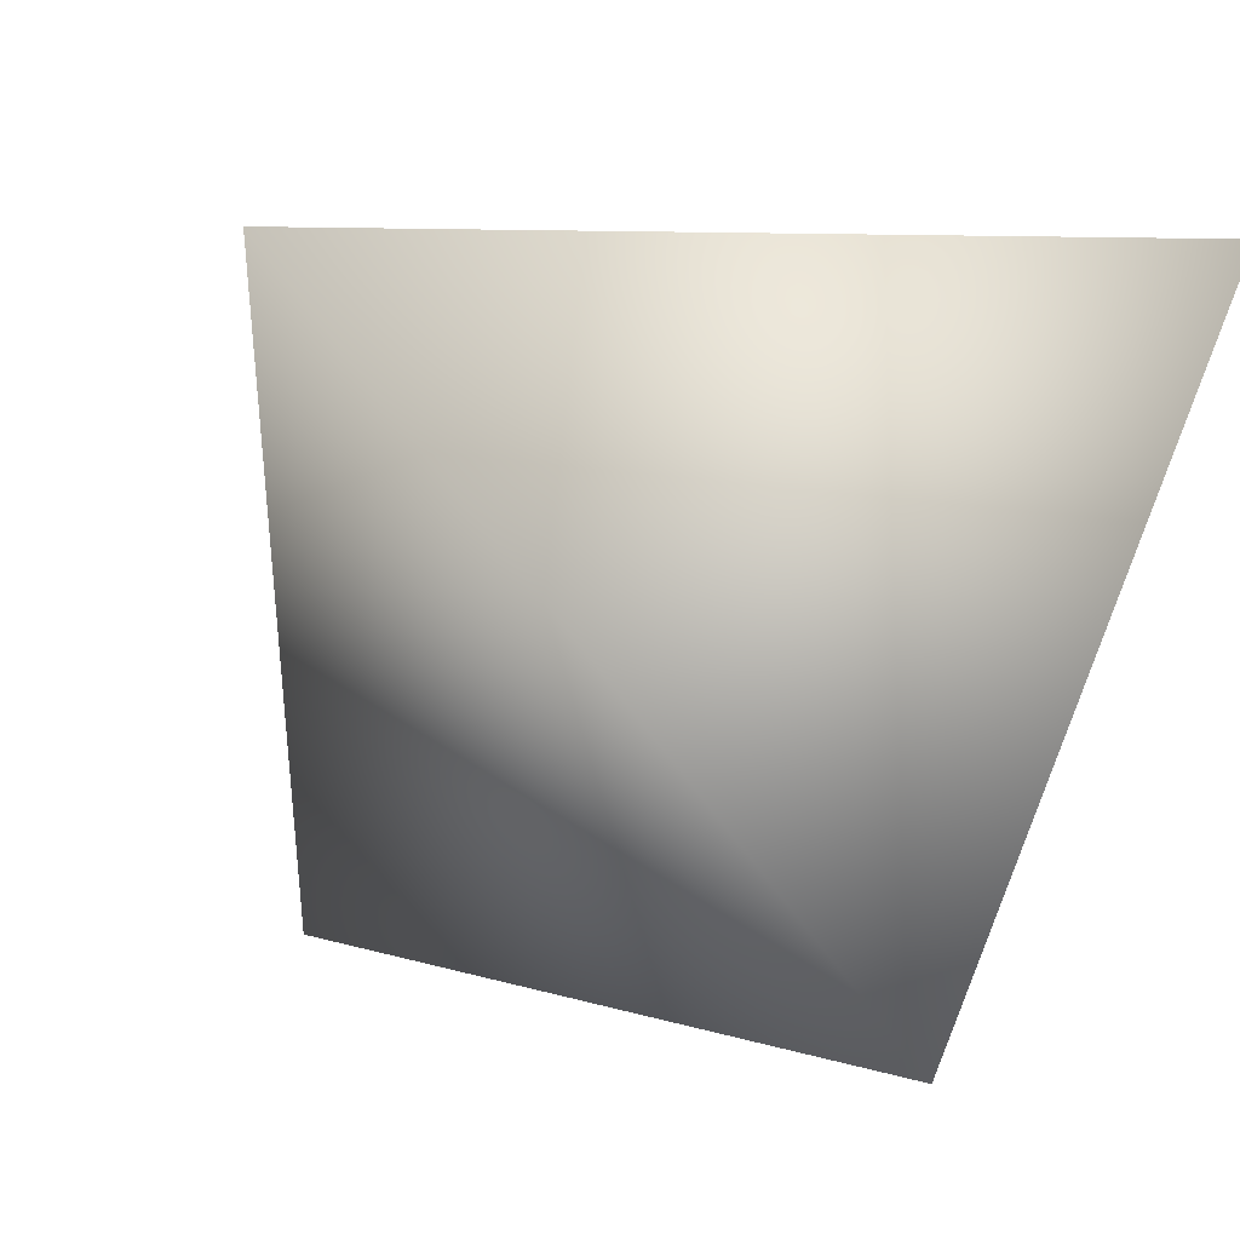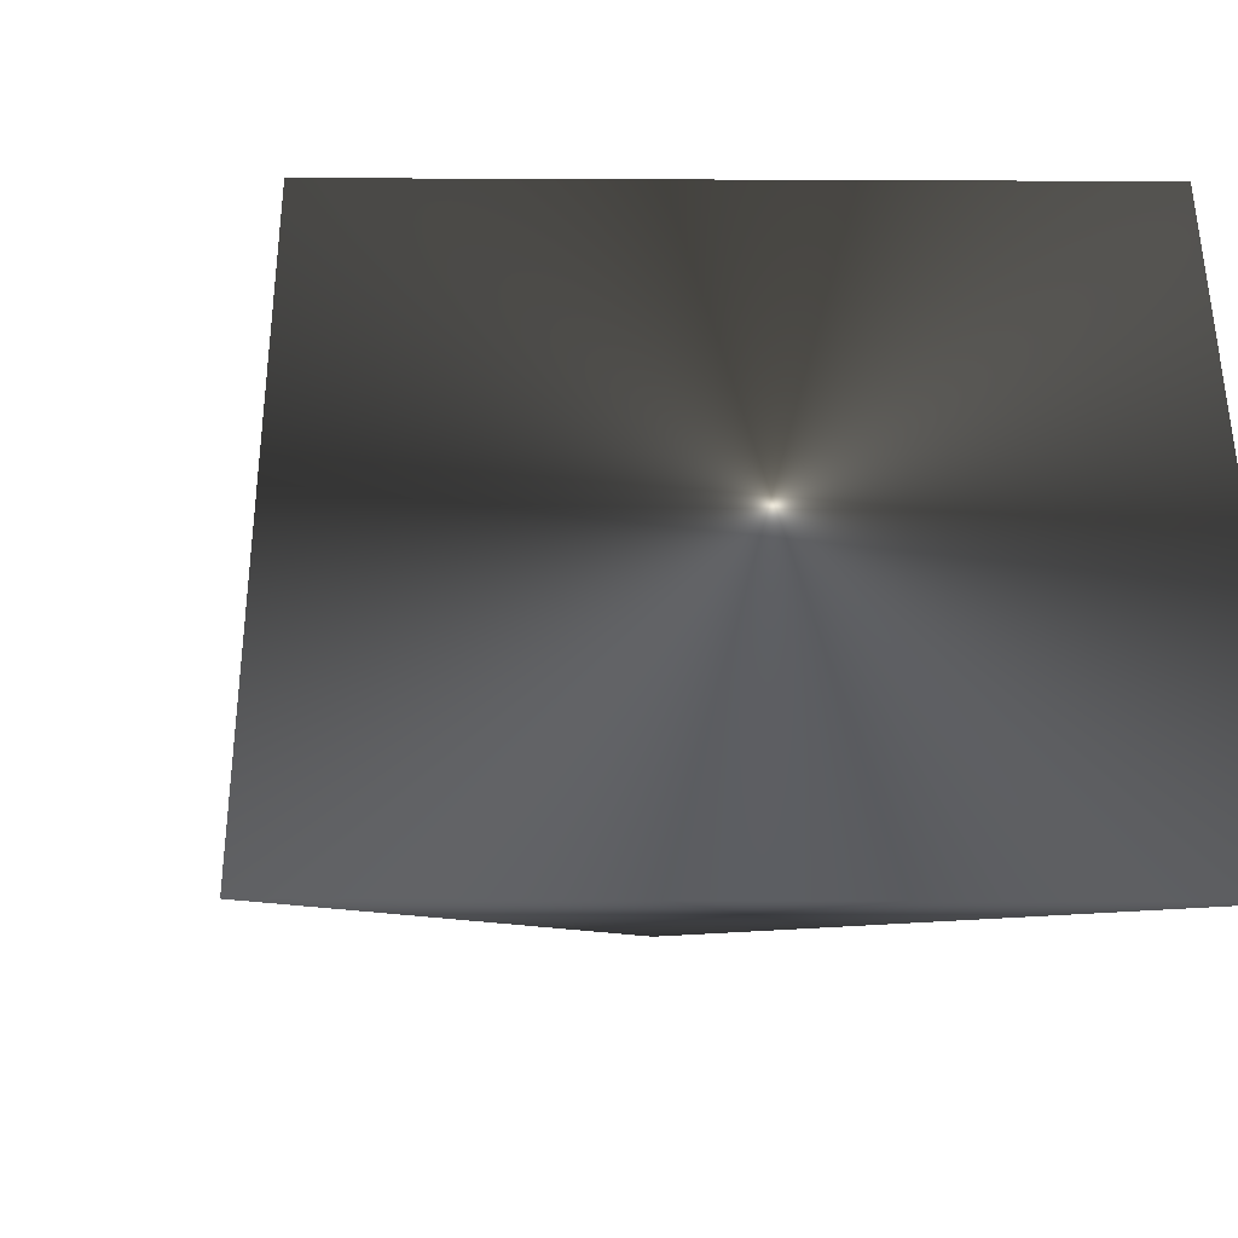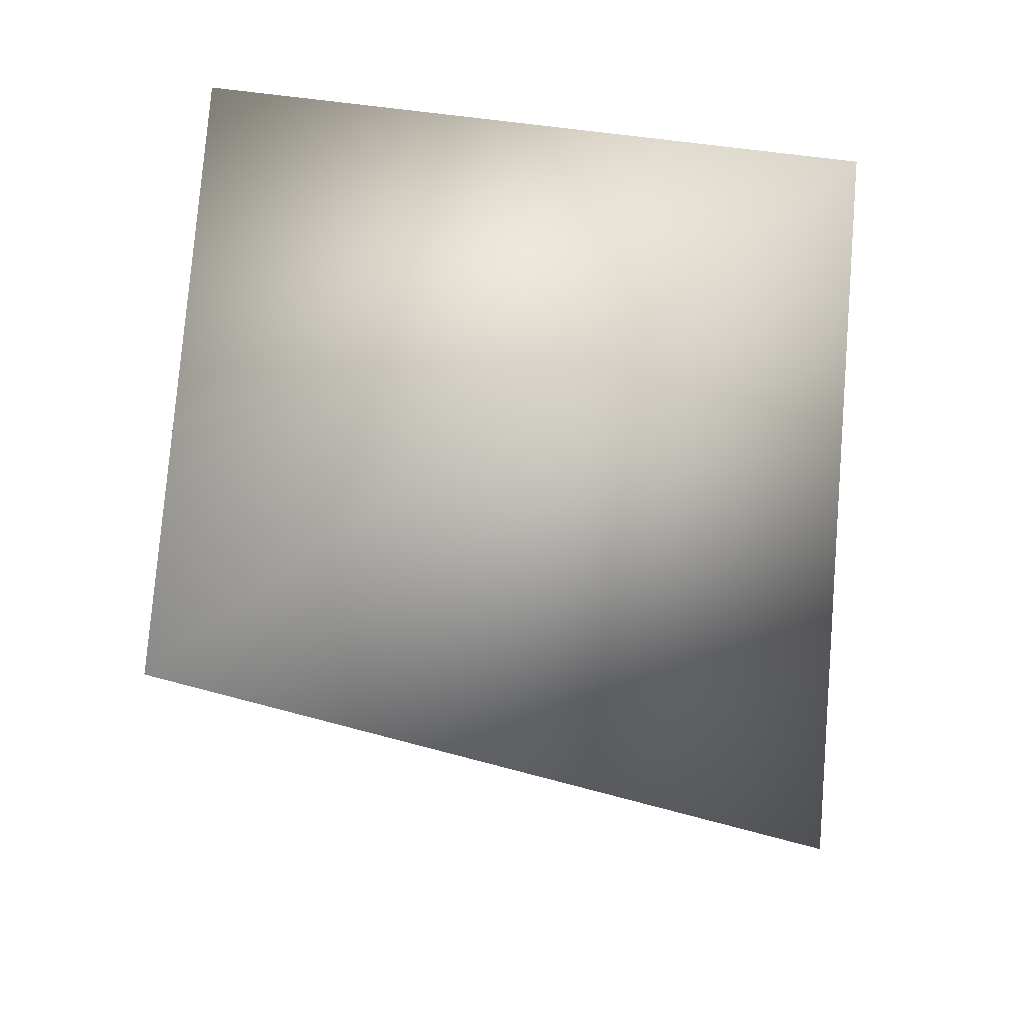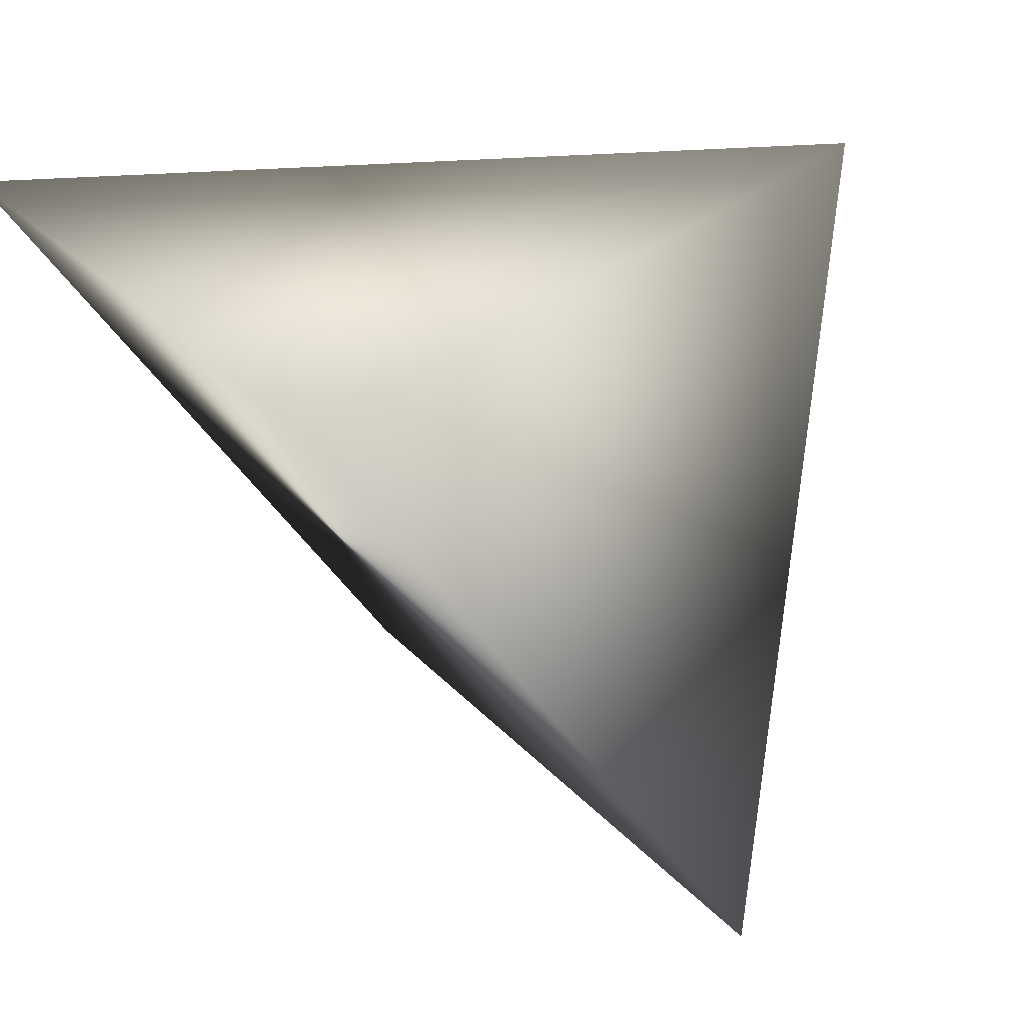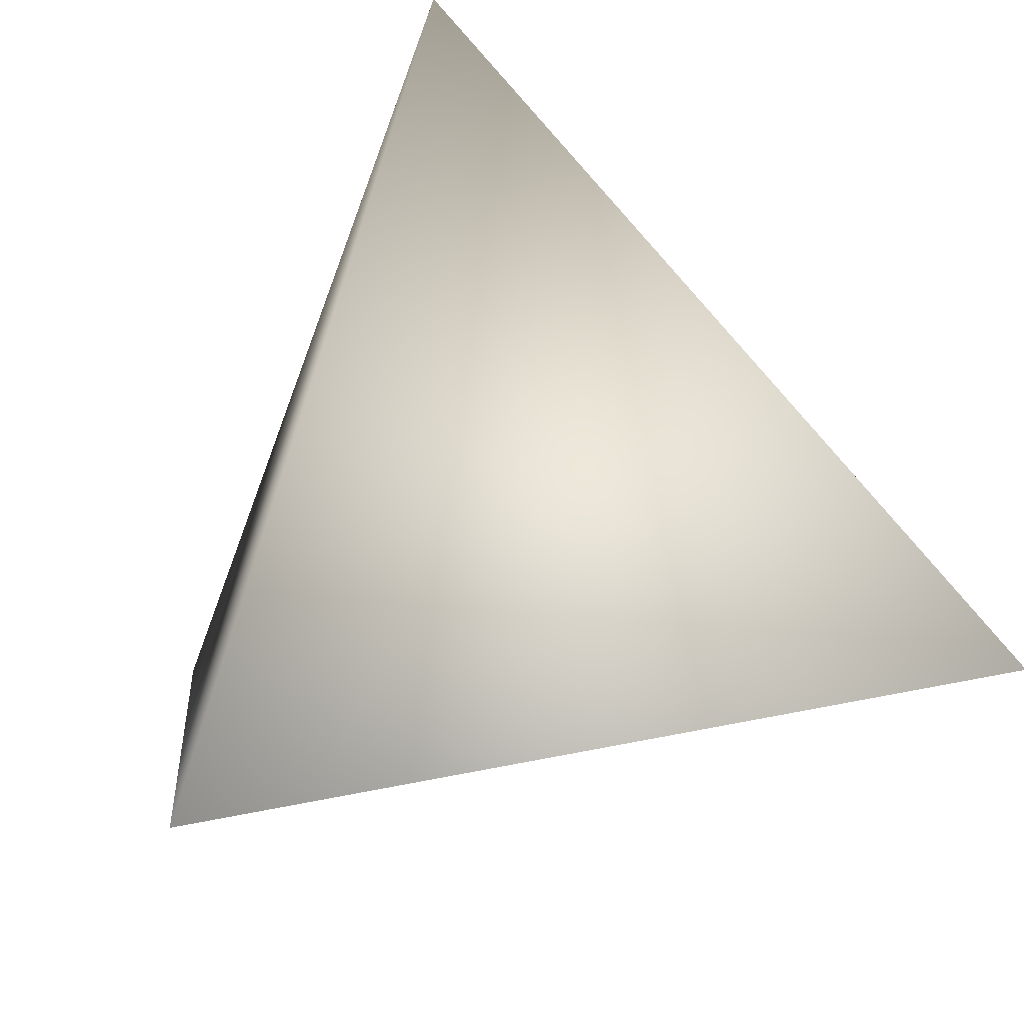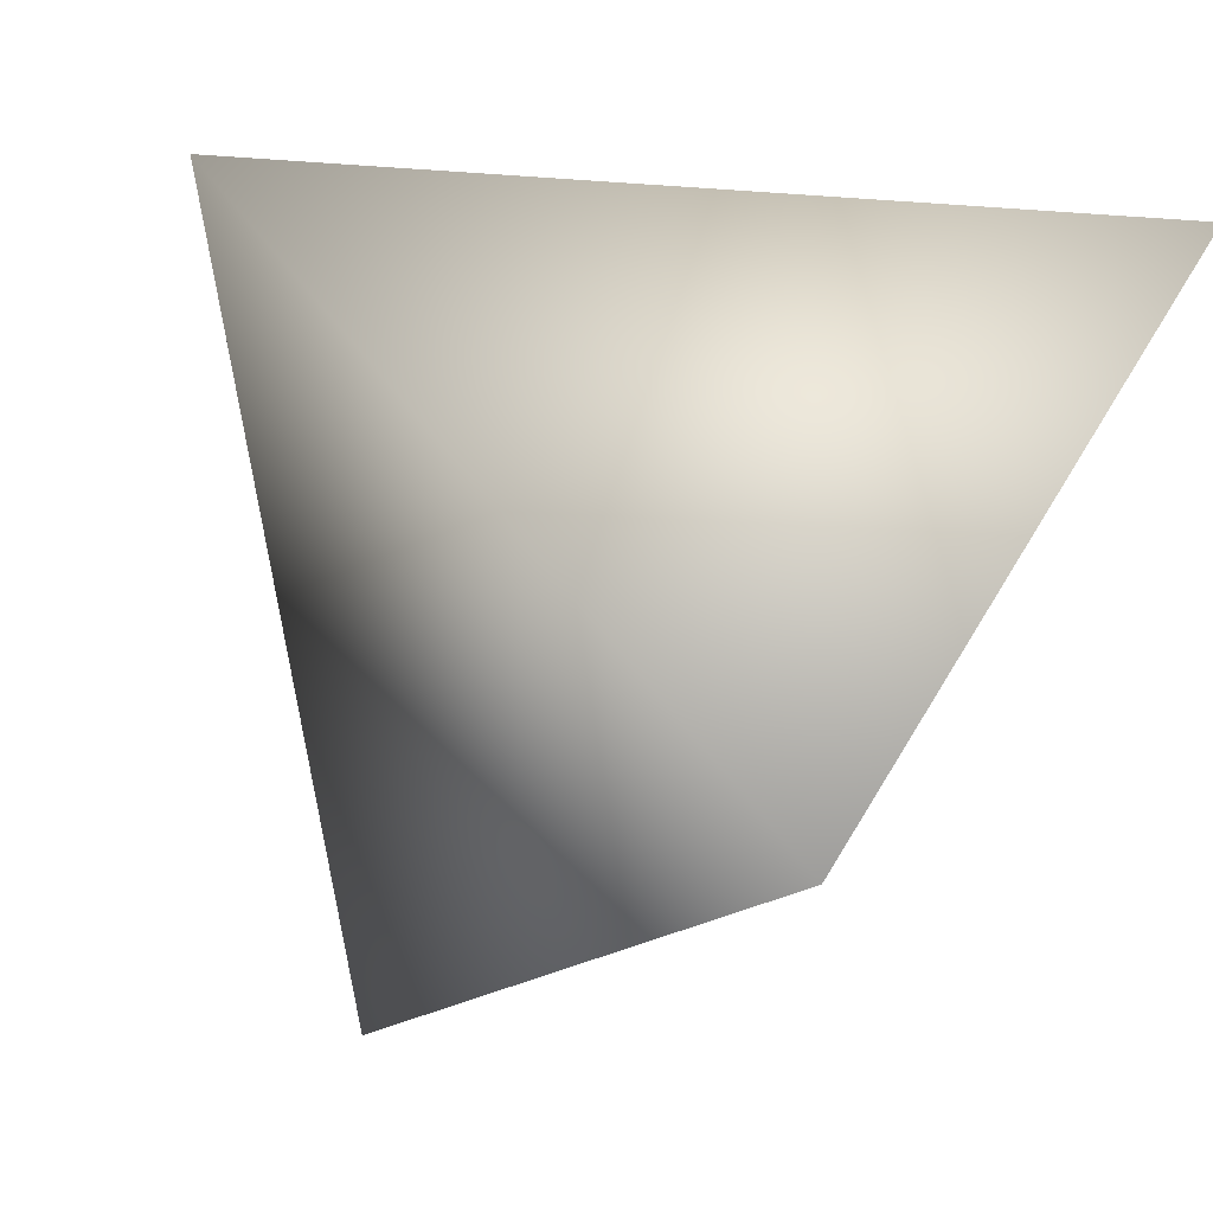
<metadata>
{"format":"obj","ext":"obj","renderer":"f3d","projection":"perspective","resolution":1024,"background":"white","views":[{"elev":6.7,"azim":-47.3,"up":"+Y"},{"elev":-36.7,"azim":55.0,"up":"+Z"},{"elev":19.3,"azim":-91.9,"up":"+Z"},{"elev":26.6,"azim":148.8,"up":"+Y"},{"elev":61.4,"azim":79.1,"up":"+Y"},{"elev":-19.1,"azim":-31.5,"up":"+Y"}]}
</metadata>
<code>
o pyramid55
v -56.07 44.8 0.05636
v -5.935 -44.21 -49.93
v 55.73 44.88 -49.94
v -5.59 -44.88 49.94
v 56.07 44.21 49.93
f 3 2 1
f 2 4 1
f 4 5 1
f 5 3 1
f 5 4 2 3

</code>
